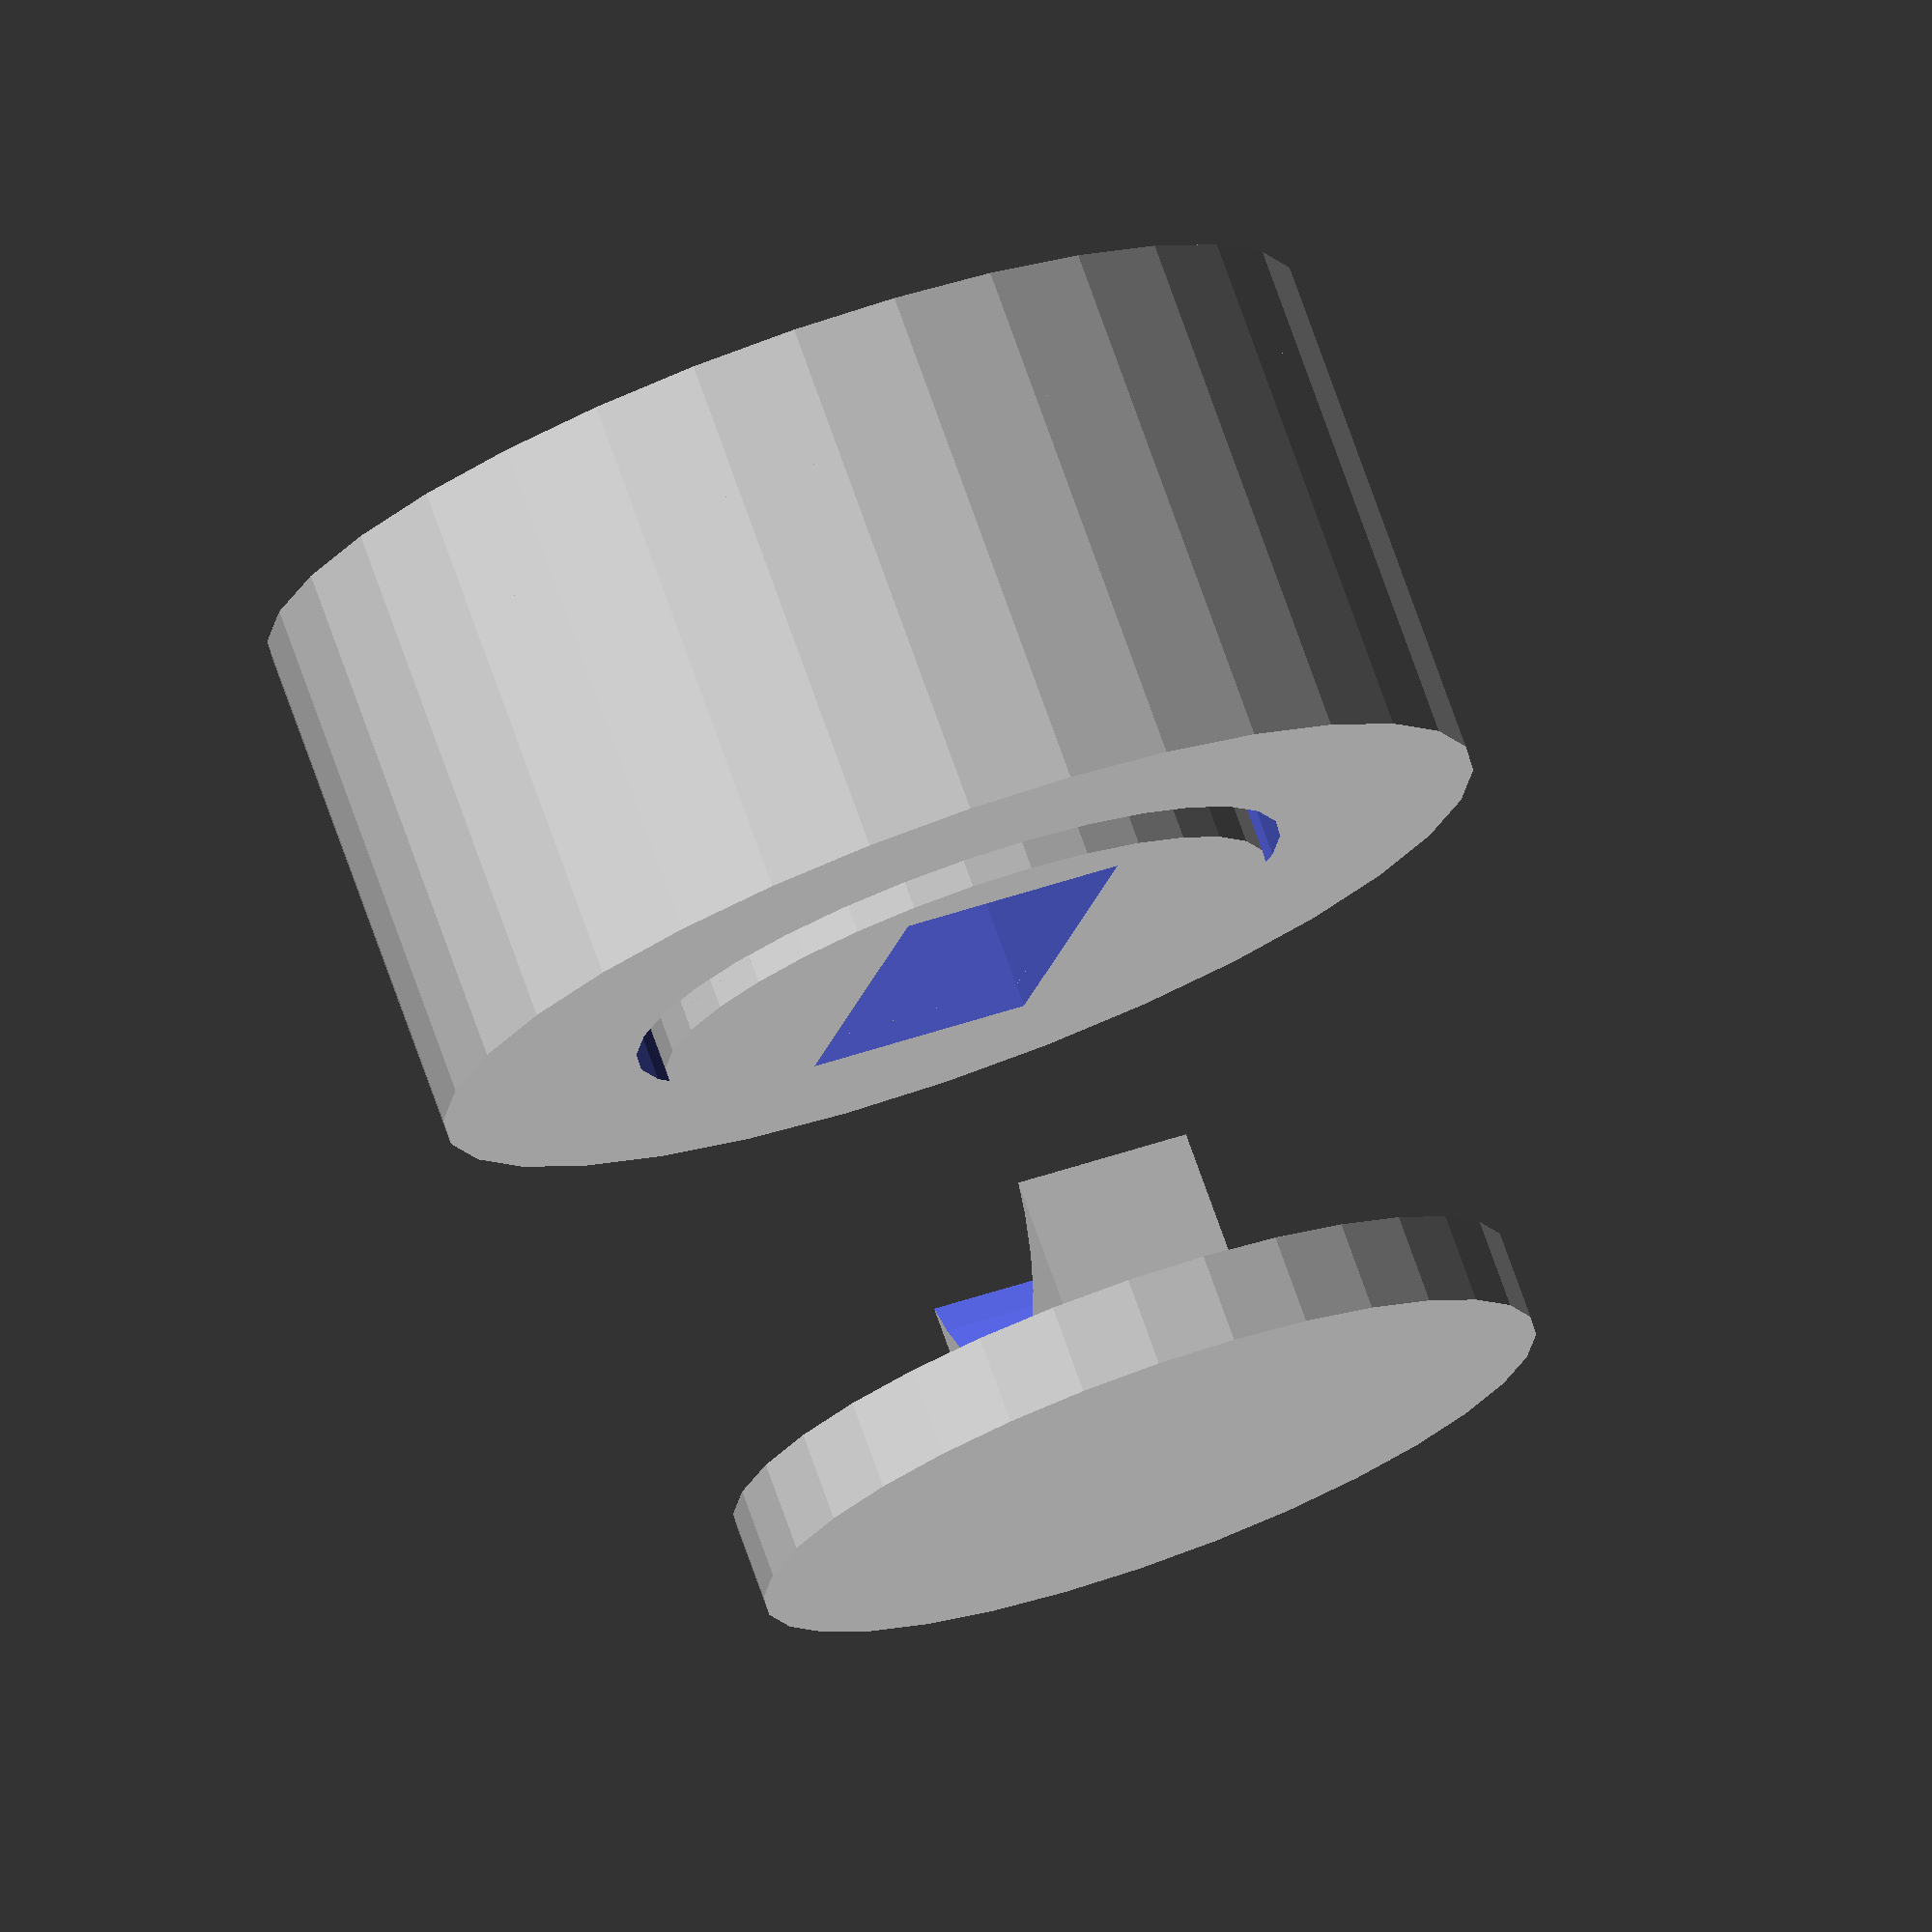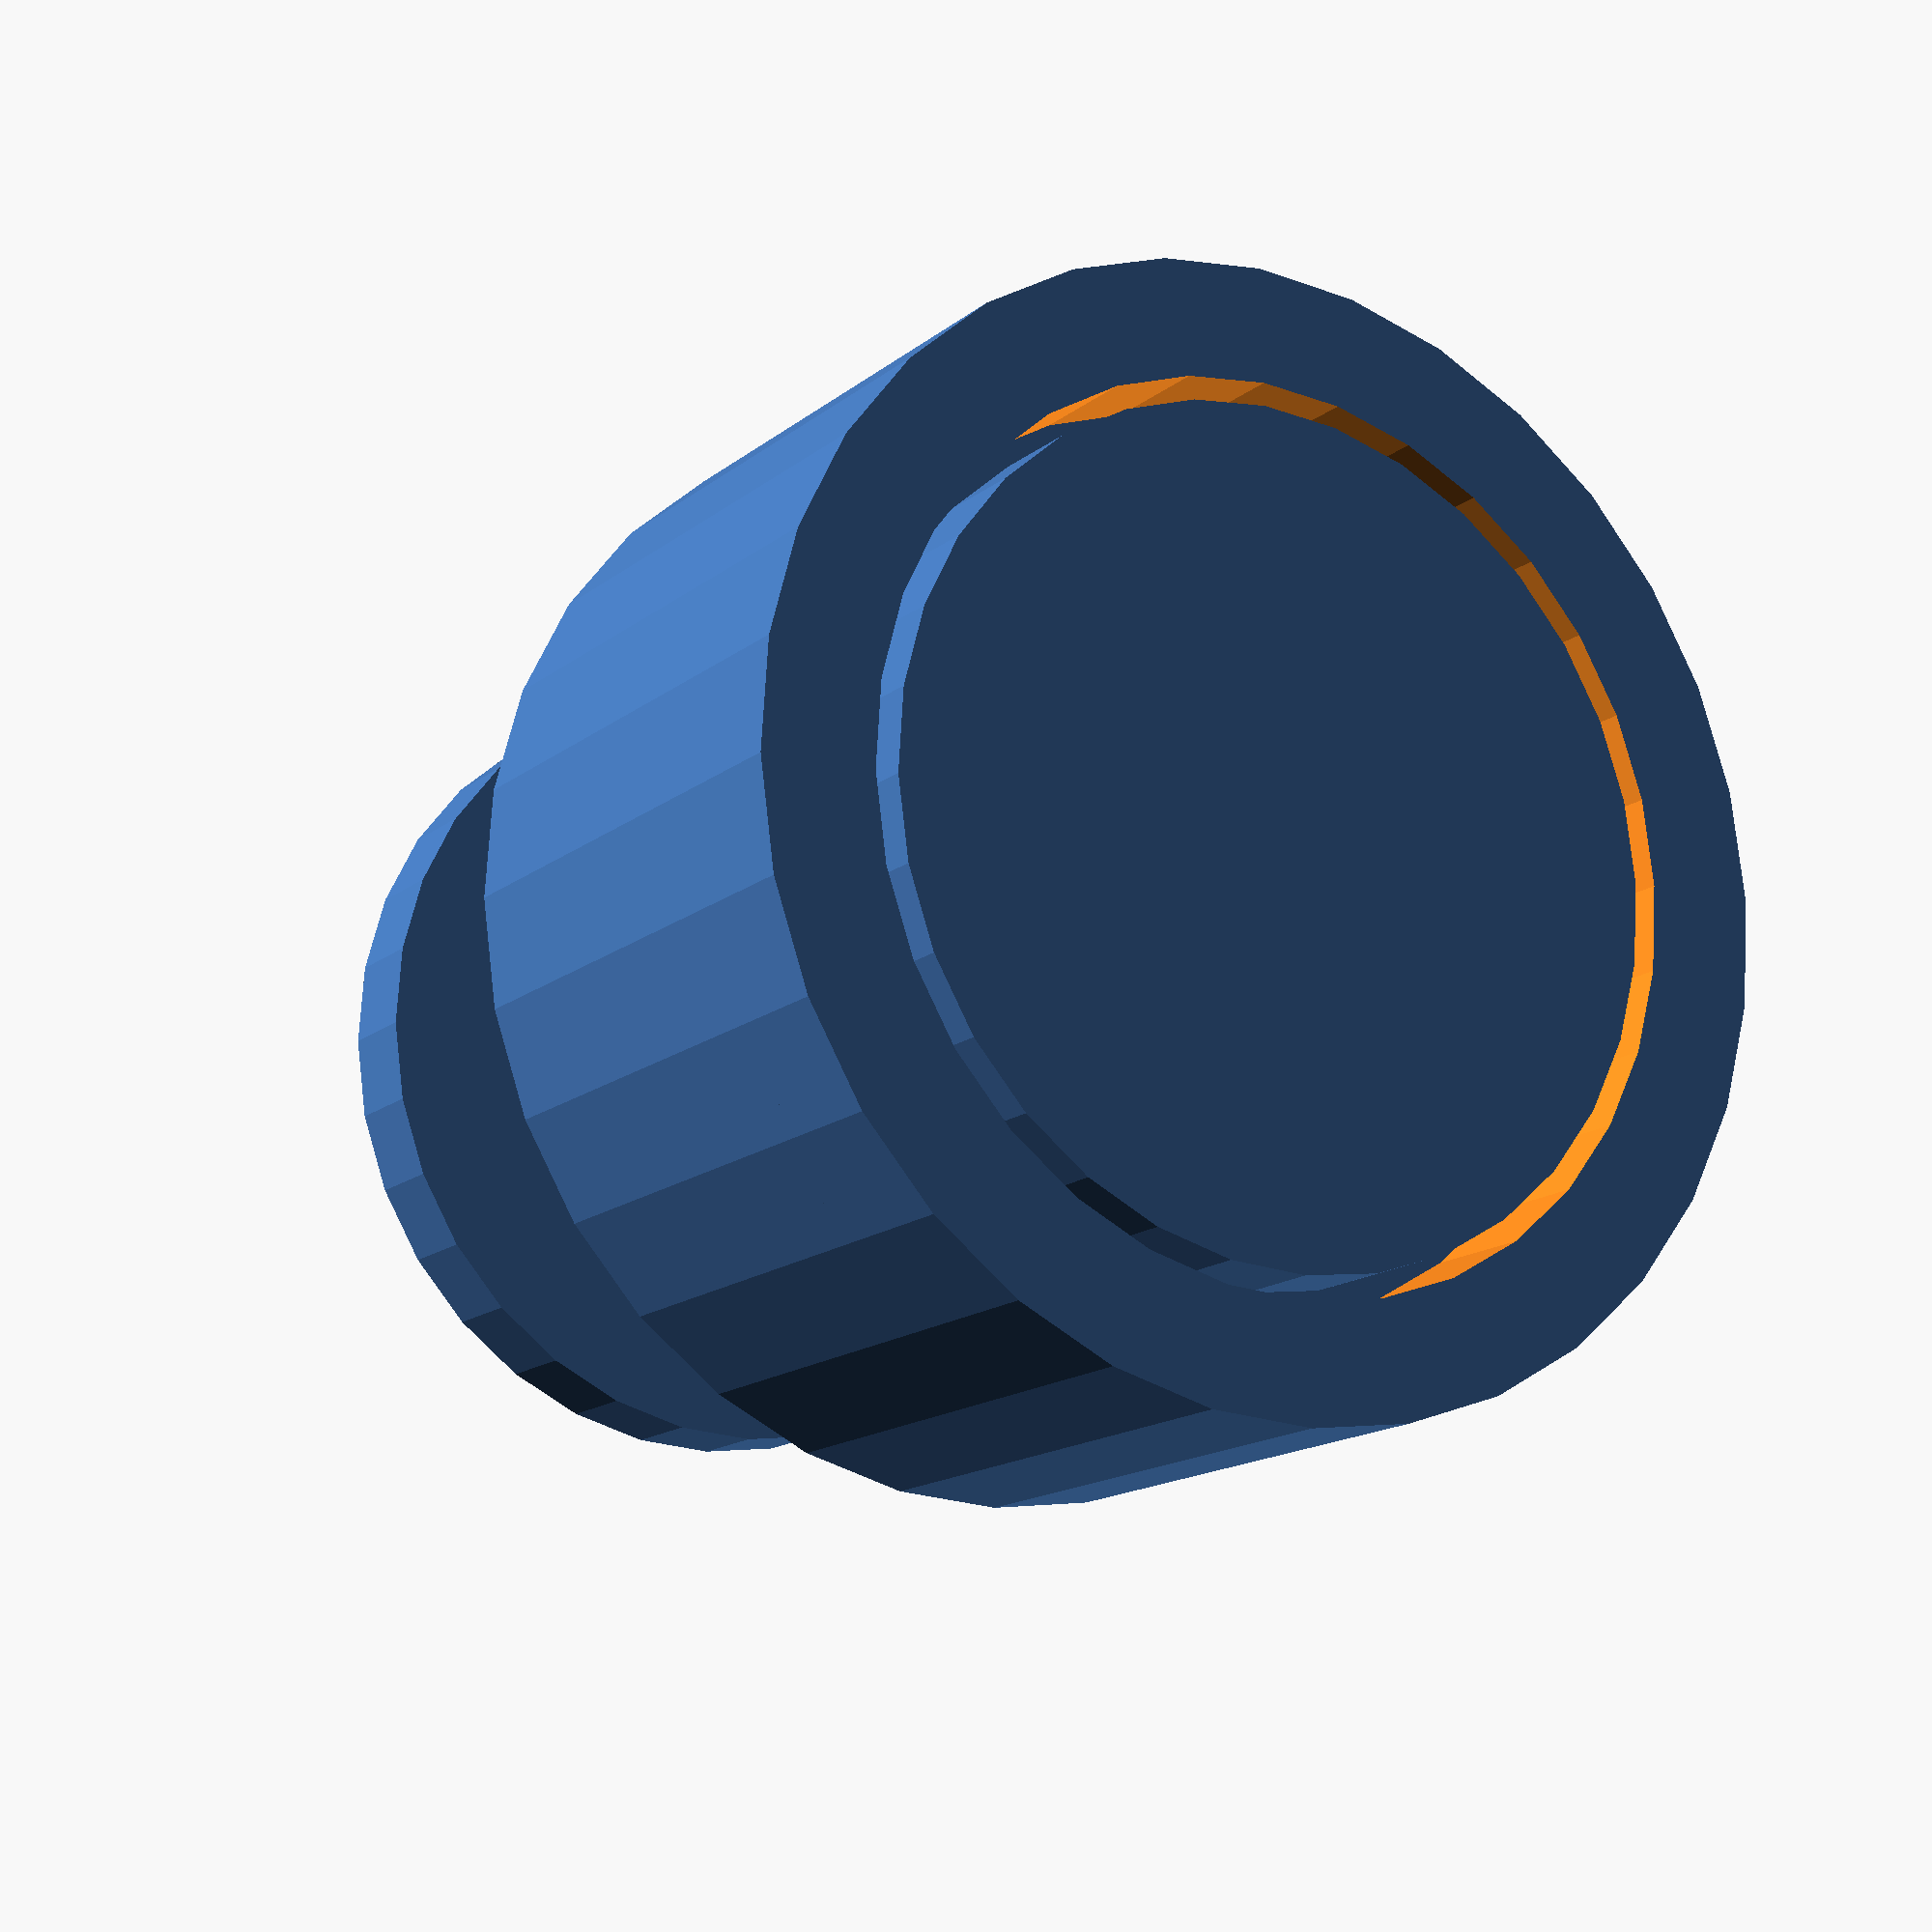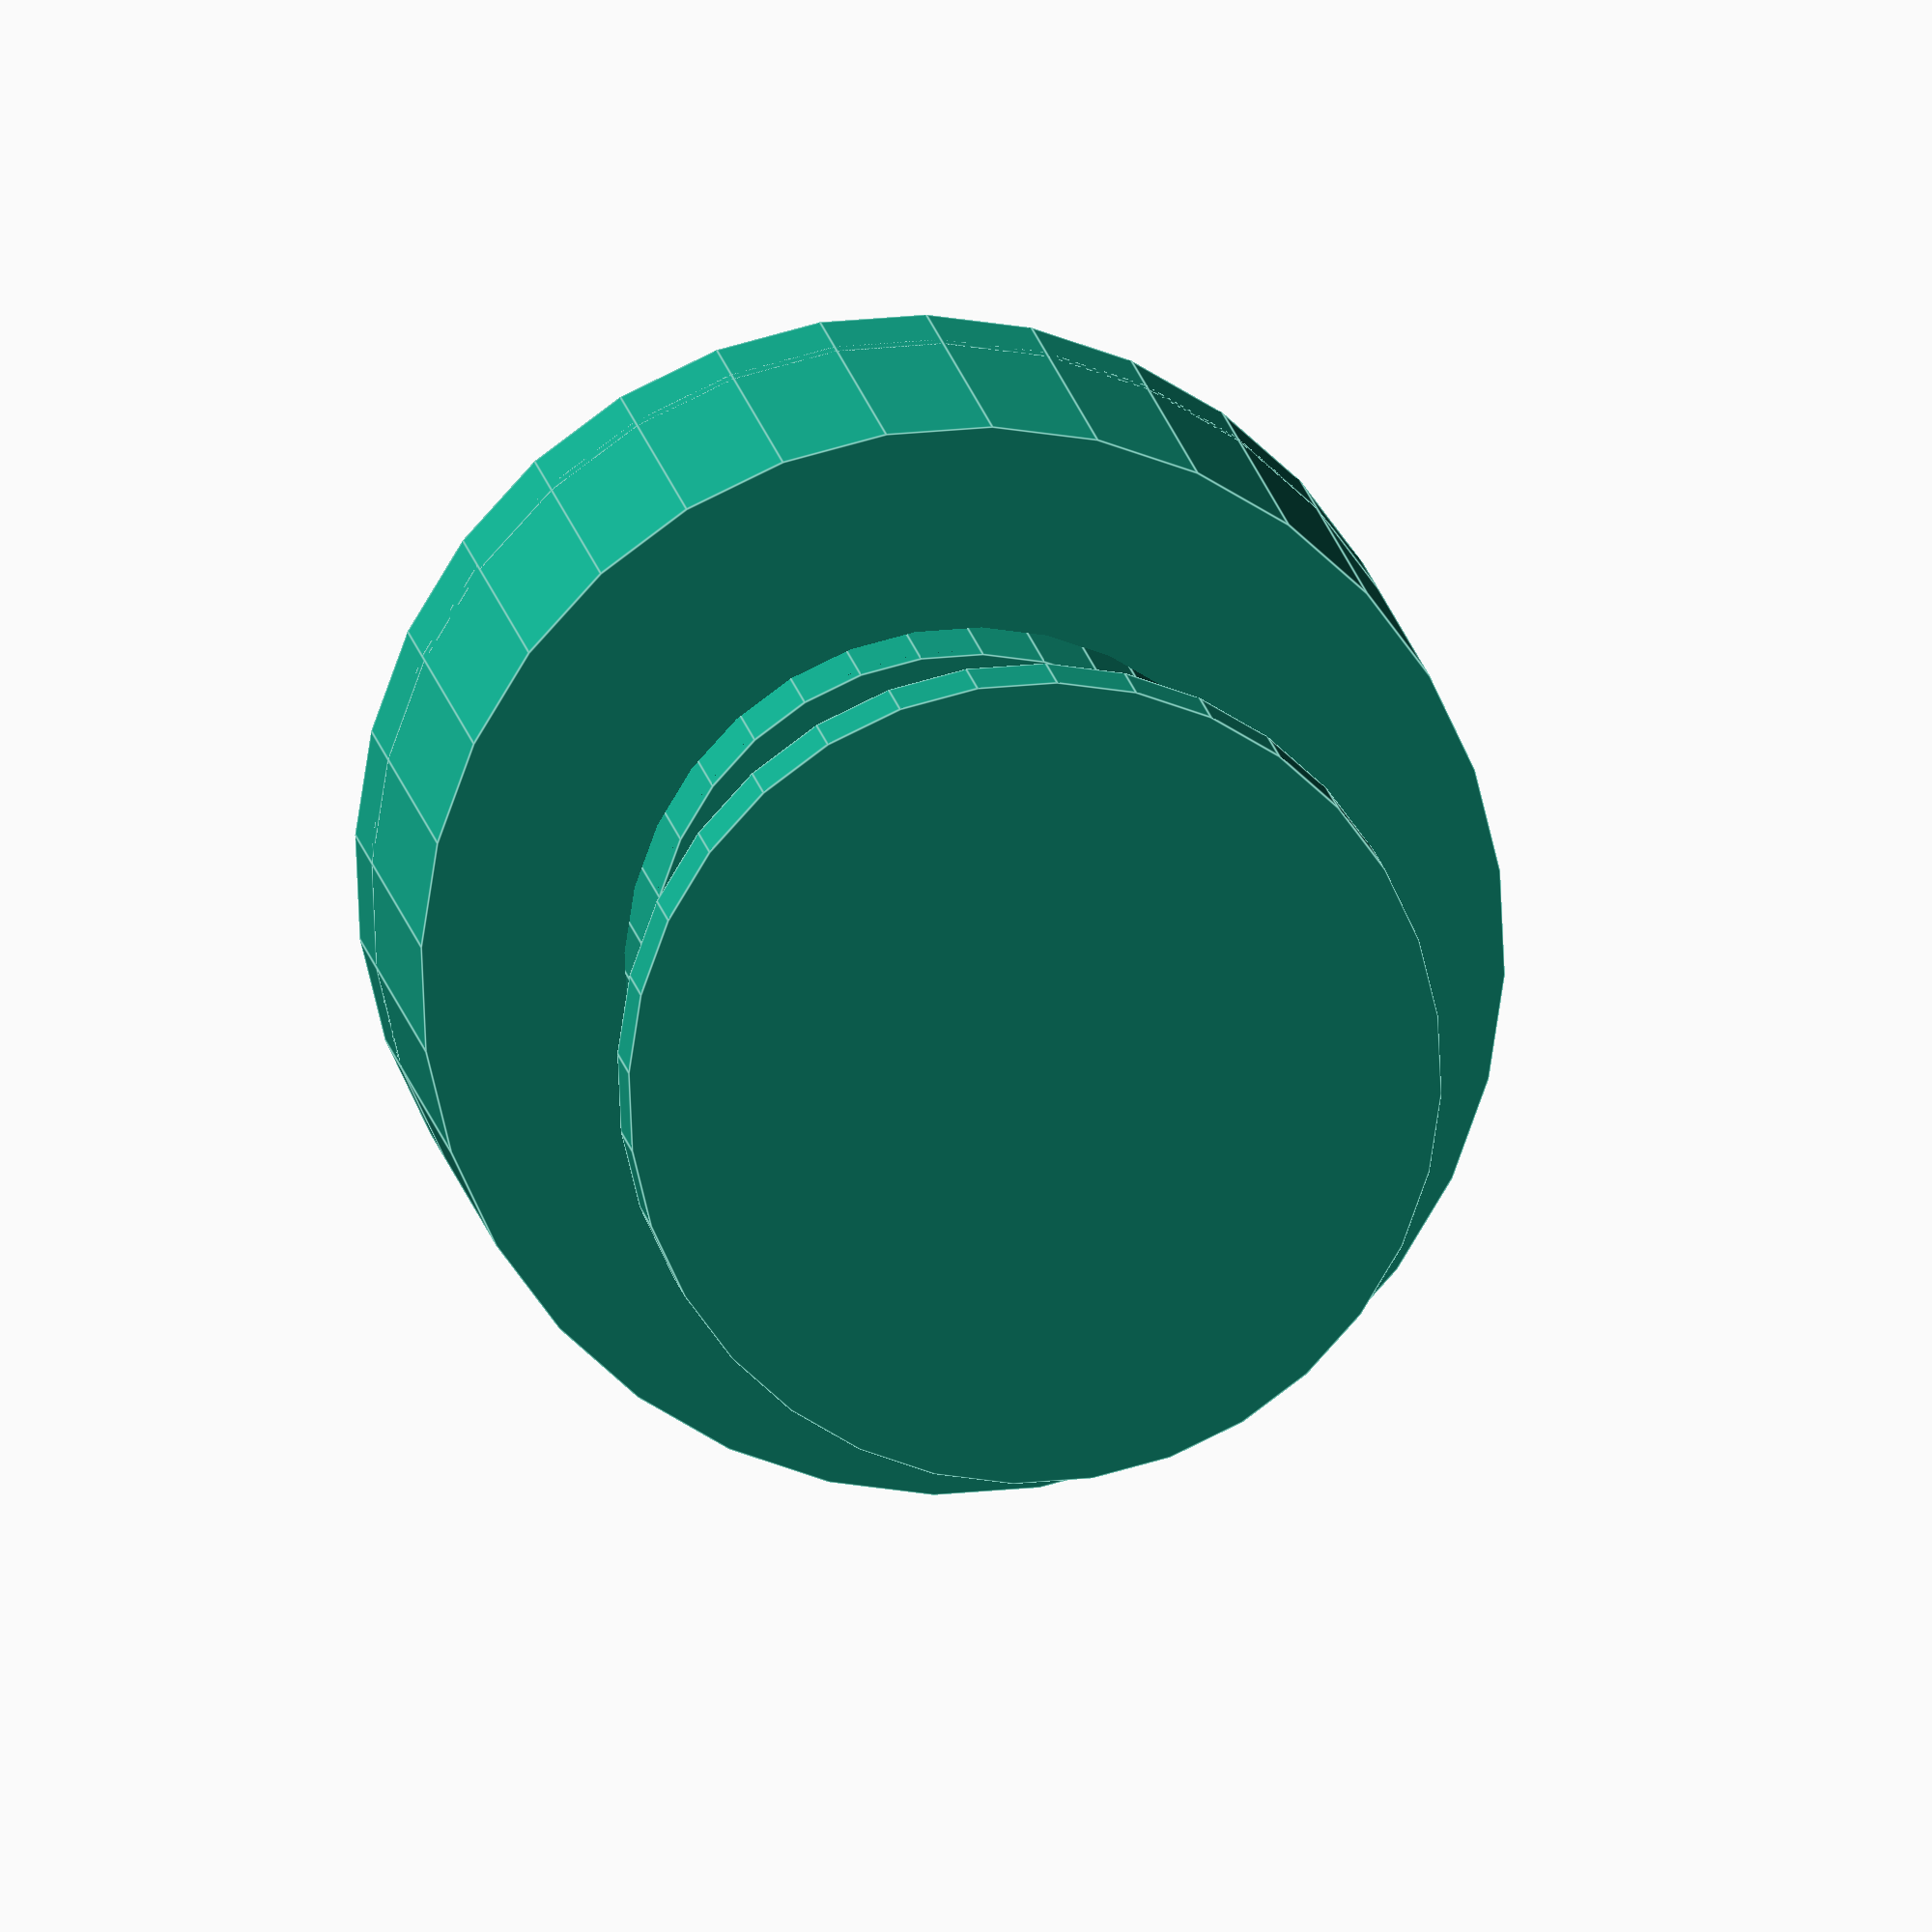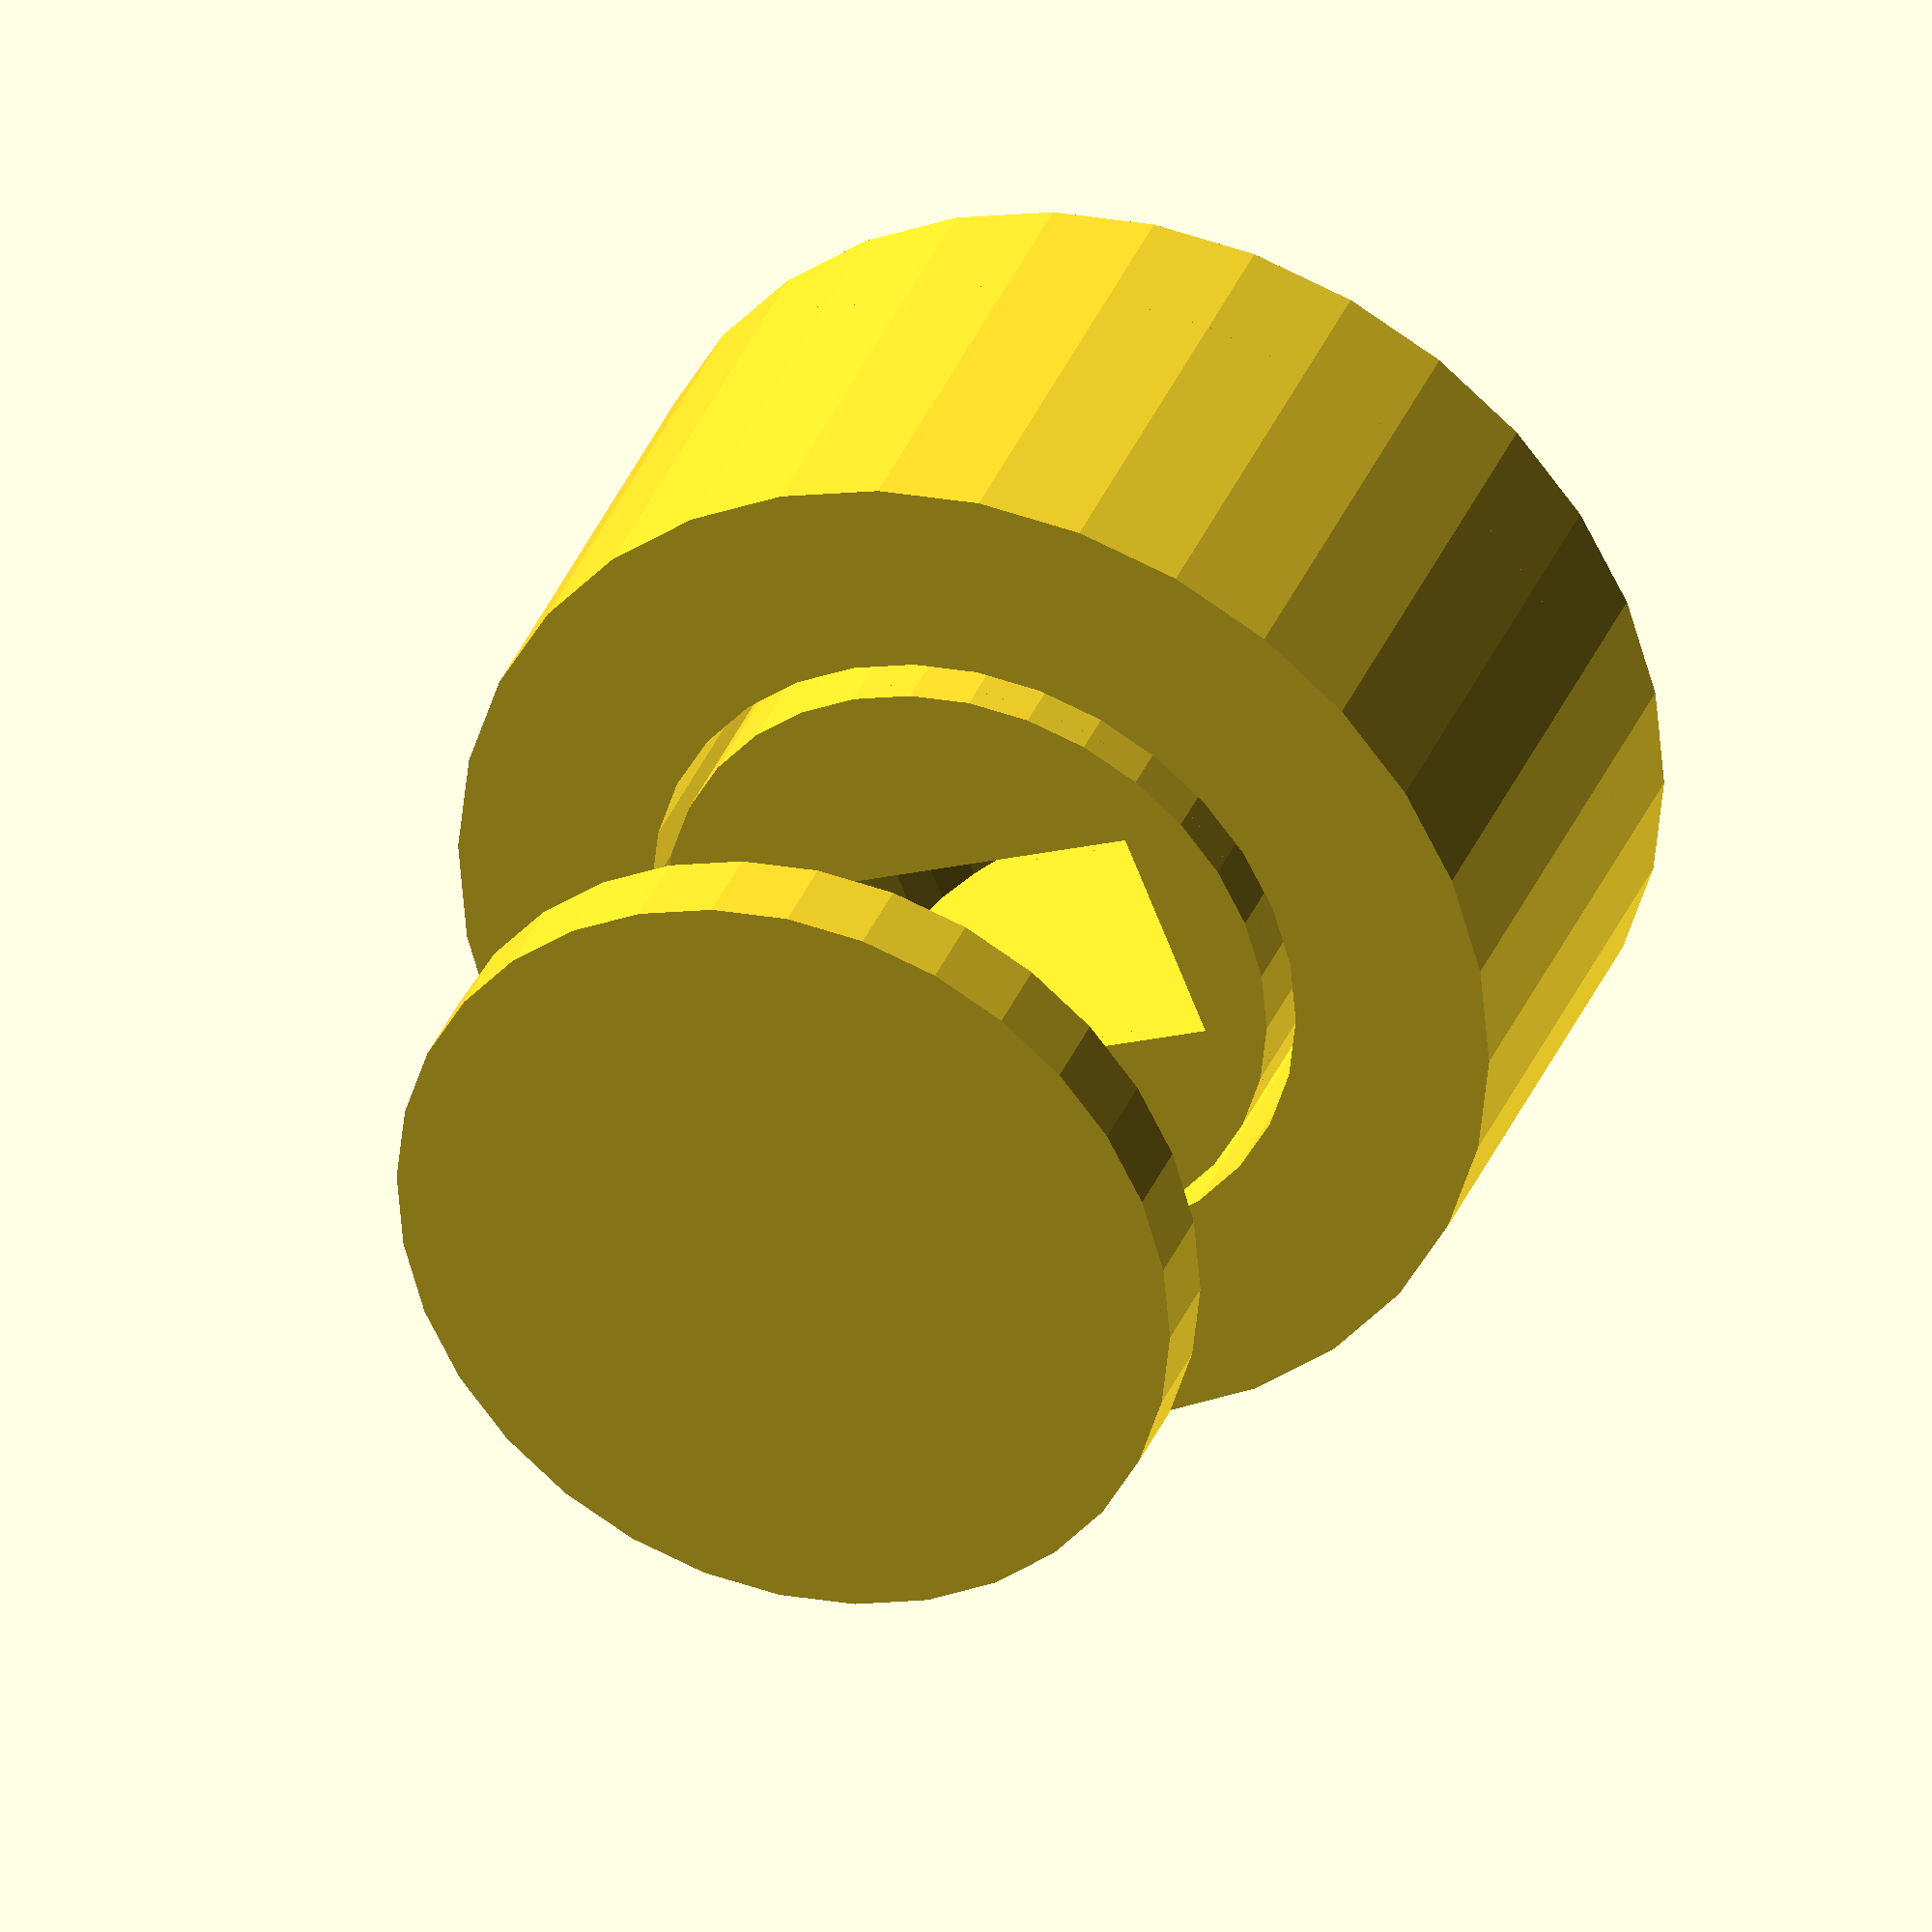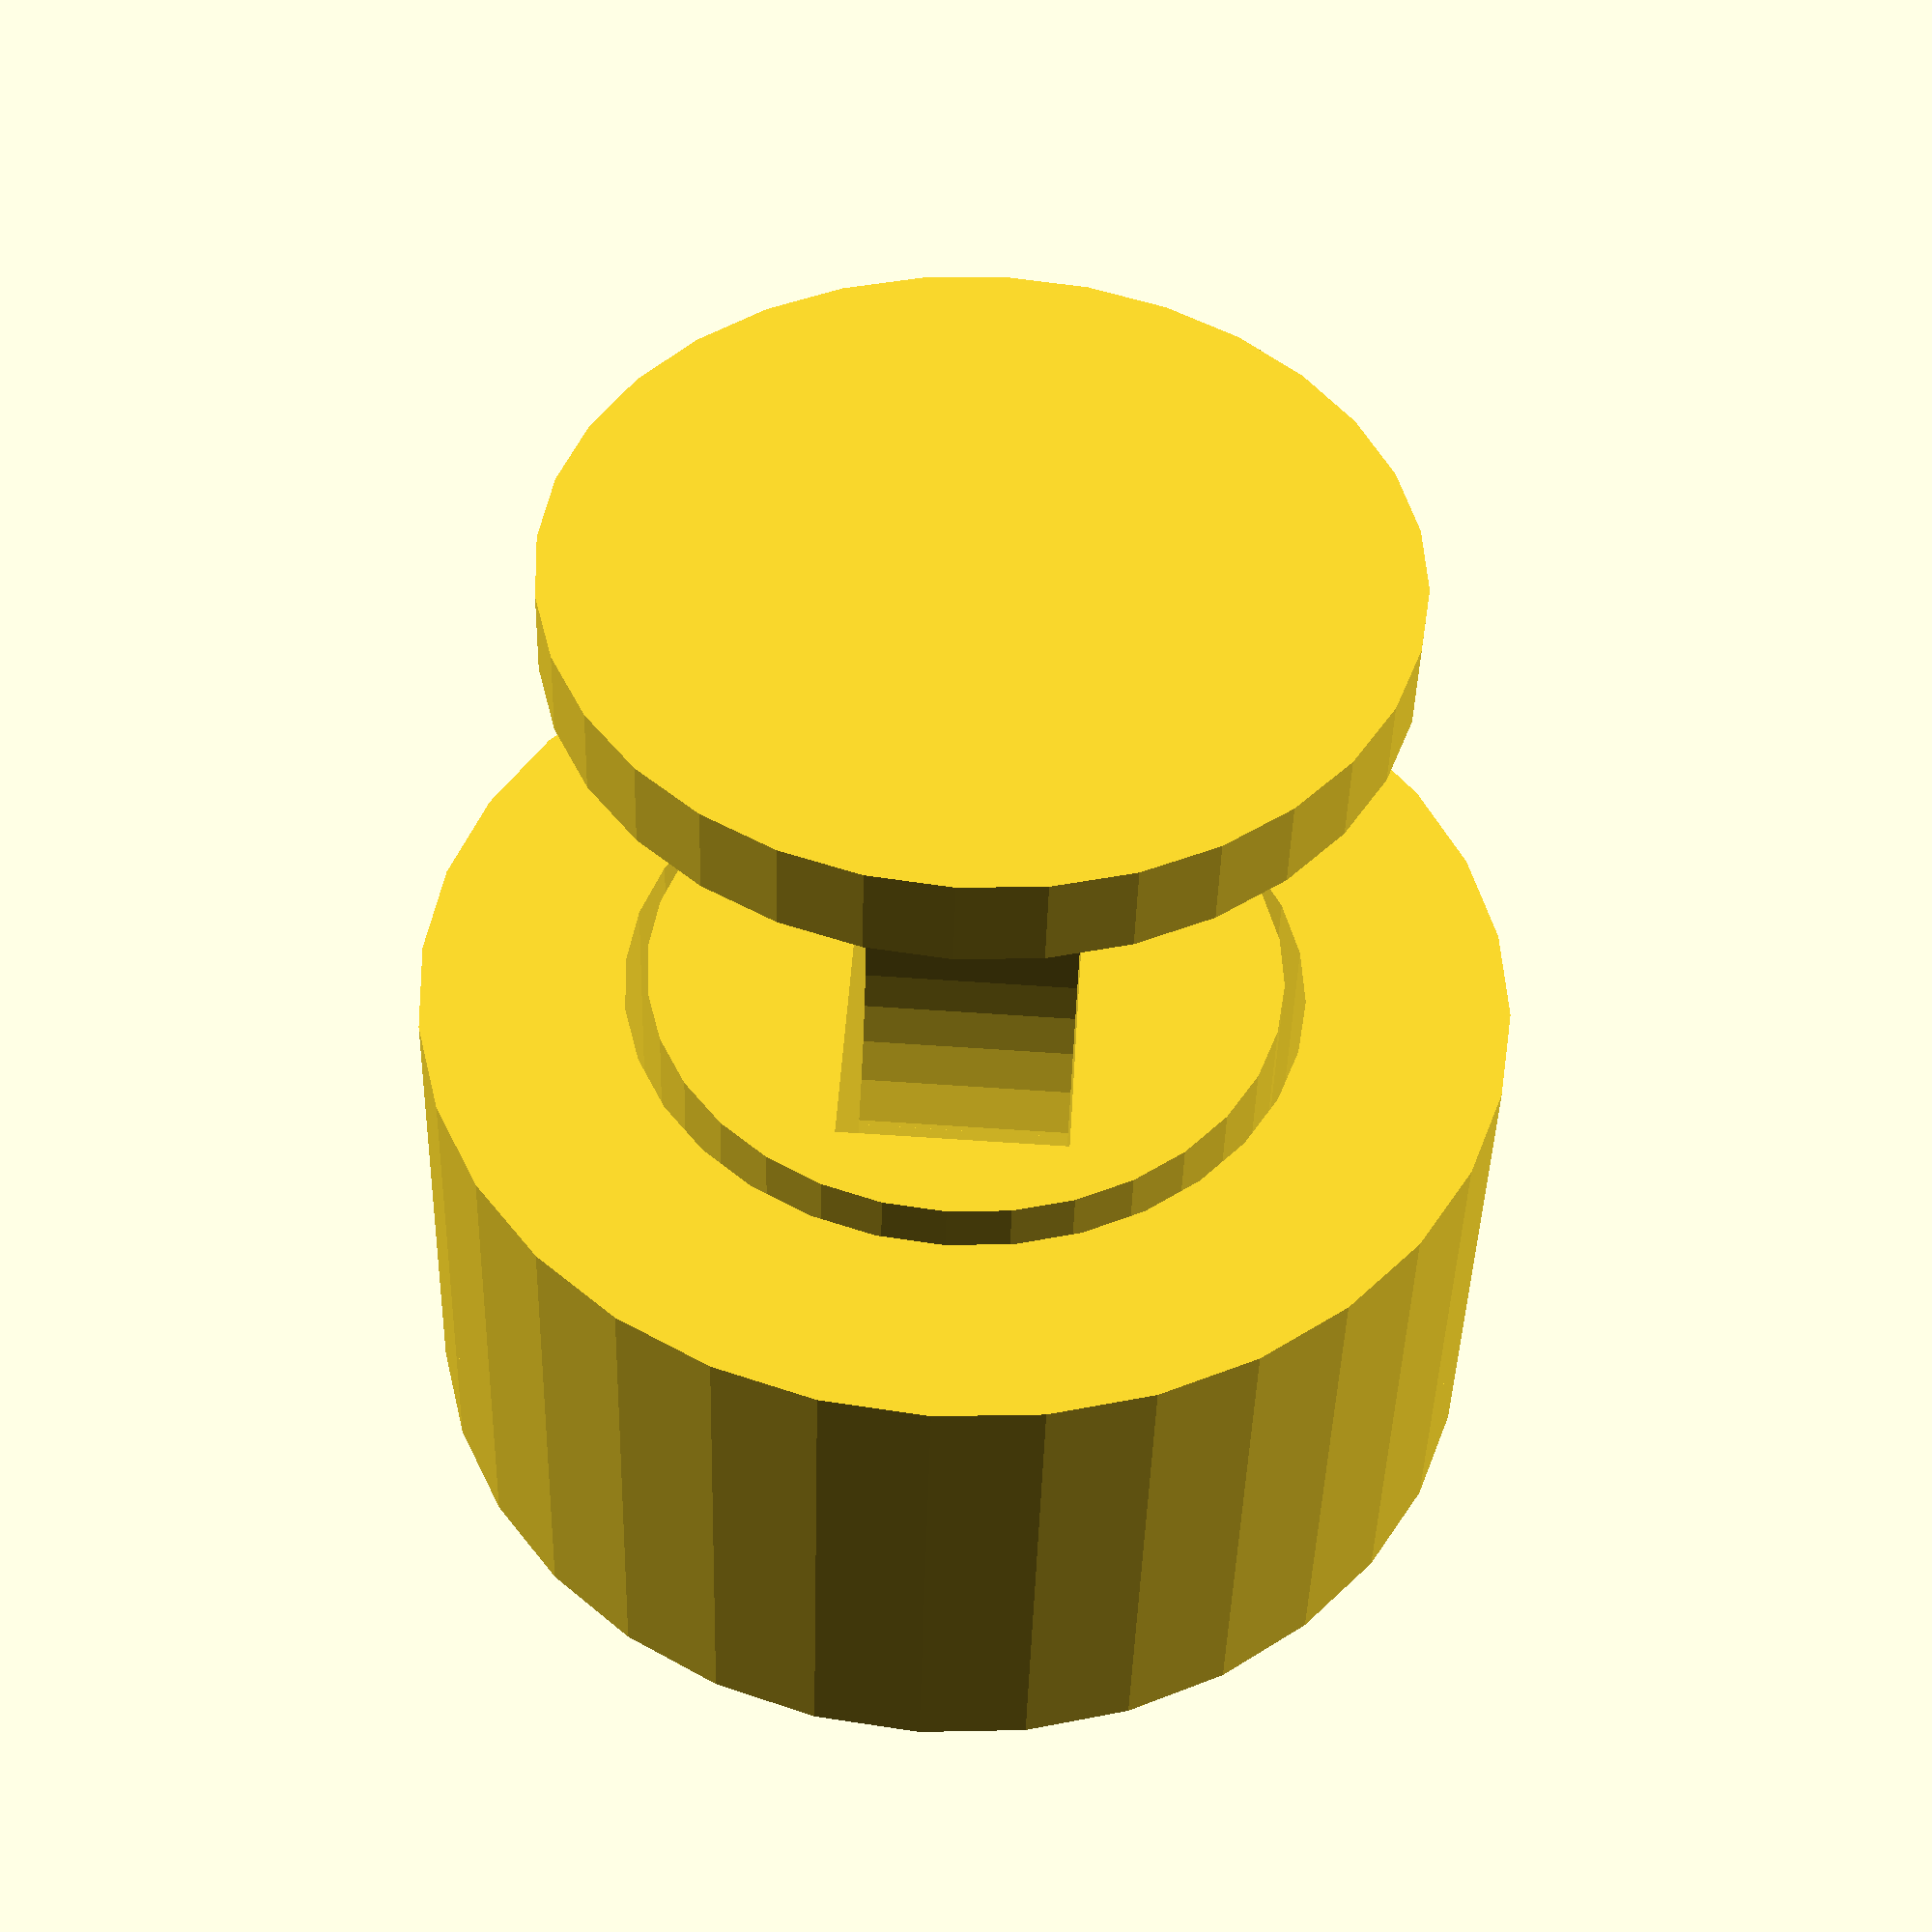
<openscad>
difference() {
    union() {
        rotate([90,0,0])
            cylinder(d=7, h=6, center=true, $fn=32);
        translate([0,-2.5,0])
            rotate([90,0,0])
                cylinder(d=9, h=1, center=true, $fn=32);

    }
    hull() {
        translate([0,5,0])
            cylinder(d=5, h=2.5, center=true, $fn=32);
        translate([0,0,0])
            cylinder(d=5, h=2.5, center=true, $fn=32);
    }
}

translate([0,5,0]) {

    translate([0,3.5,0])
        rotate([90,0,0])
            cylinder(d=9, h=1, center=true, $fn=32);
    difference() {
    hull() {
        translate([0,3,0])
            cube([4.5,1,2], center=true);
//        translate([0,10,0])
//            cylinder(d=4.5, h=2, center=true, $fn=32);
        translate([0,0,0])
            cylinder(d=4.5, h=2, center=true, $fn=32);
    }
    translate([0,0,0])
        cylinder(d=5, h=2.5, center=true, $fn=32);
    
    }
}

difference() {
    translate([0,0.5,0])
        rotate([90,0,0])
            cylinder(d=12, h=4.5, center=true, $fn=32);
    translate([0,0.5,0])
        rotate([90,0,0])
            cylinder(d=7.5, h=4.6, center=true, $fn=32);
}

translate([0,-2.25,0])
    difference() {
        rotate([90,0,0])
            cylinder(d=12, h=1.5, center=true, $fn=32);
        rotate([90,0,0])
            cylinder(d=9.5, h=1.6, center=true, $fn=32);
}
</openscad>
<views>
elev=317.6 azim=121.4 roll=66.8 proj=o view=wireframe
elev=230.7 azim=240.6 roll=307.4 proj=p view=wireframe
elev=10.7 azim=113.0 roll=82.1 proj=o view=edges
elev=243.3 azim=20.9 roll=159.4 proj=o view=solid
elev=107.1 azim=154.6 roll=86.3 proj=p view=wireframe
</views>
